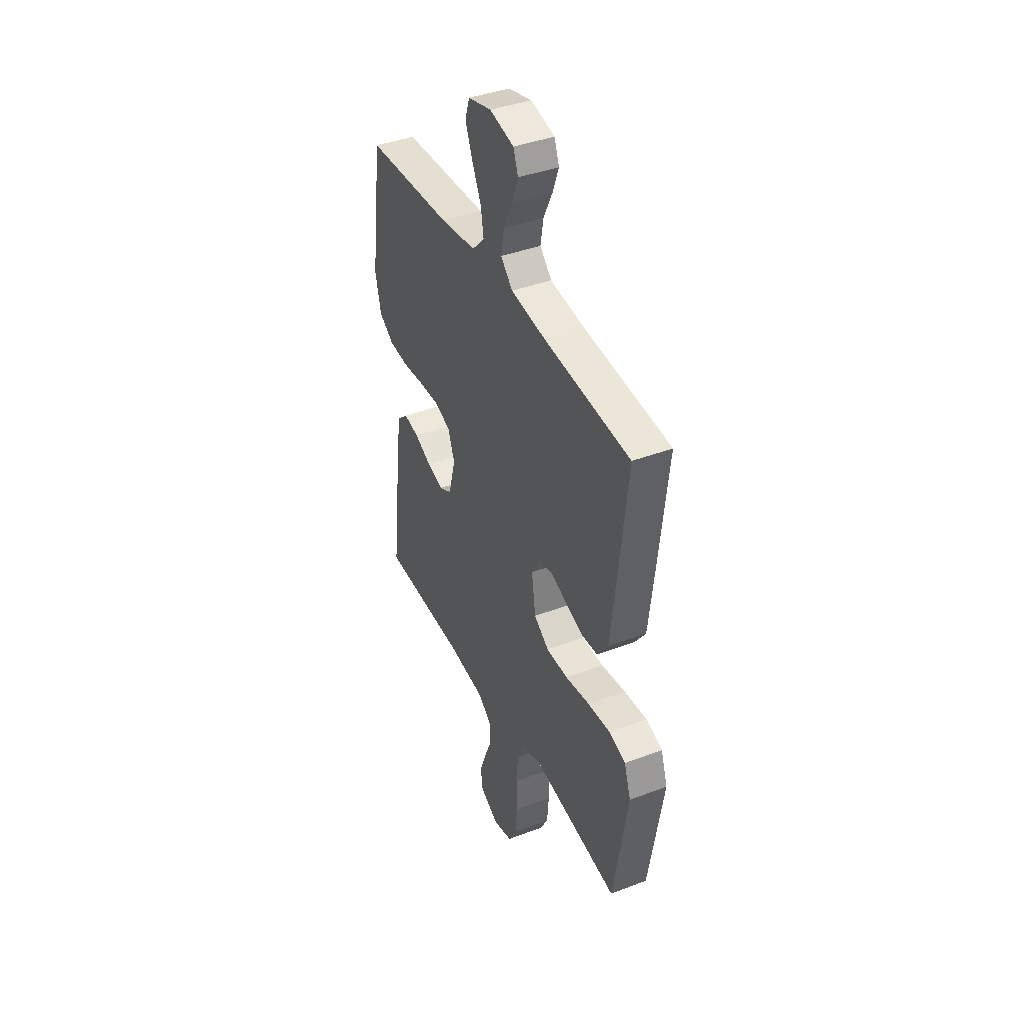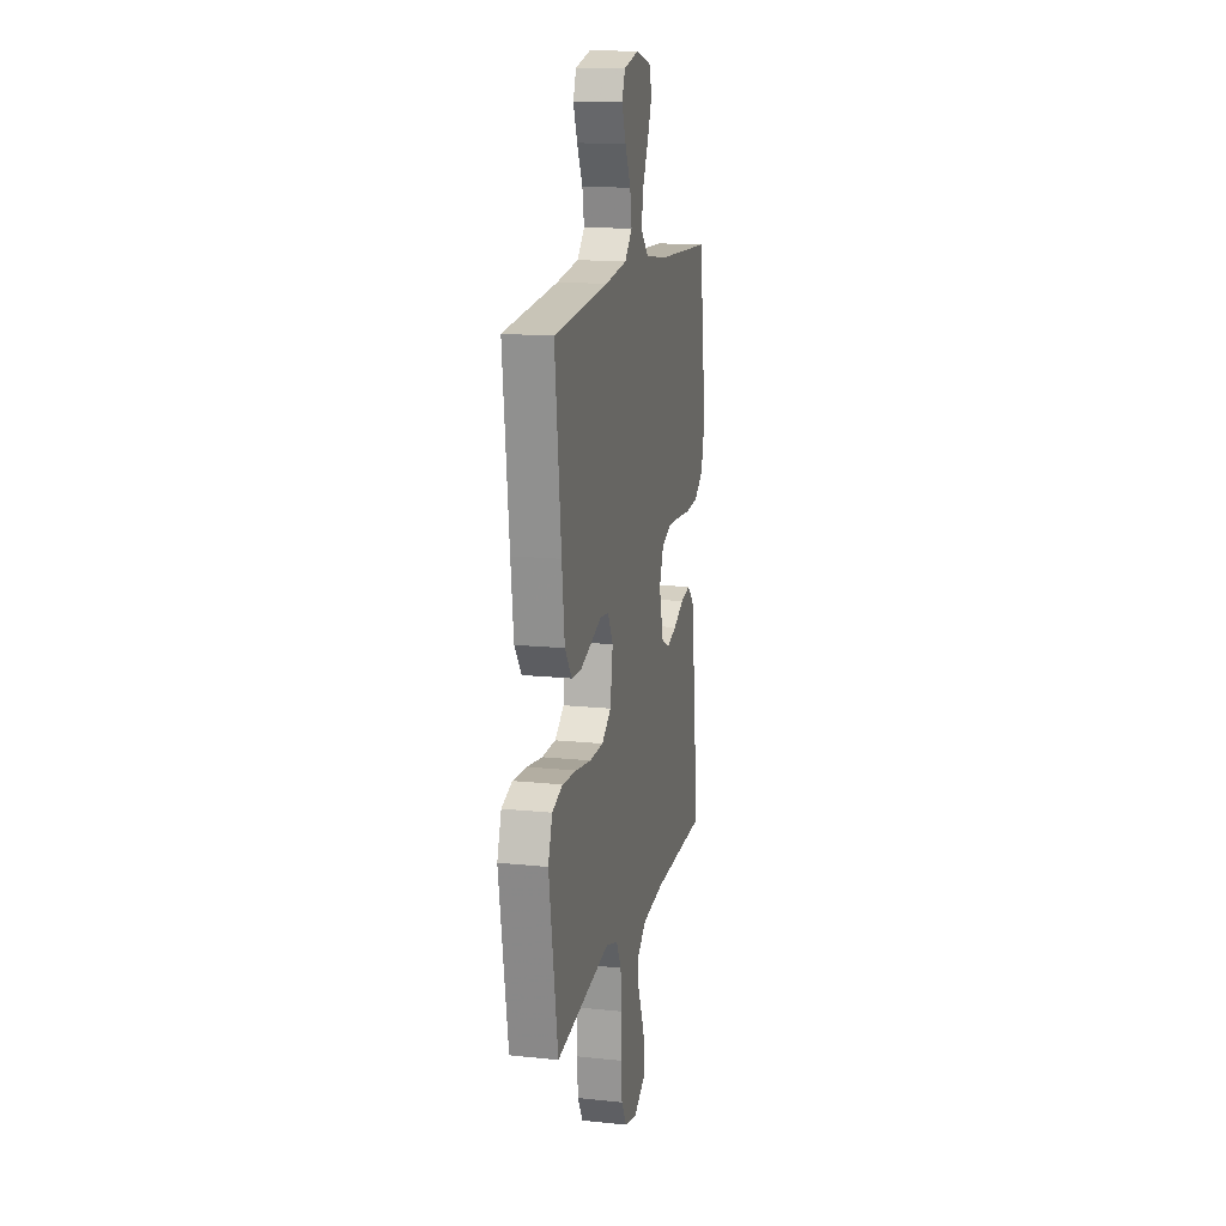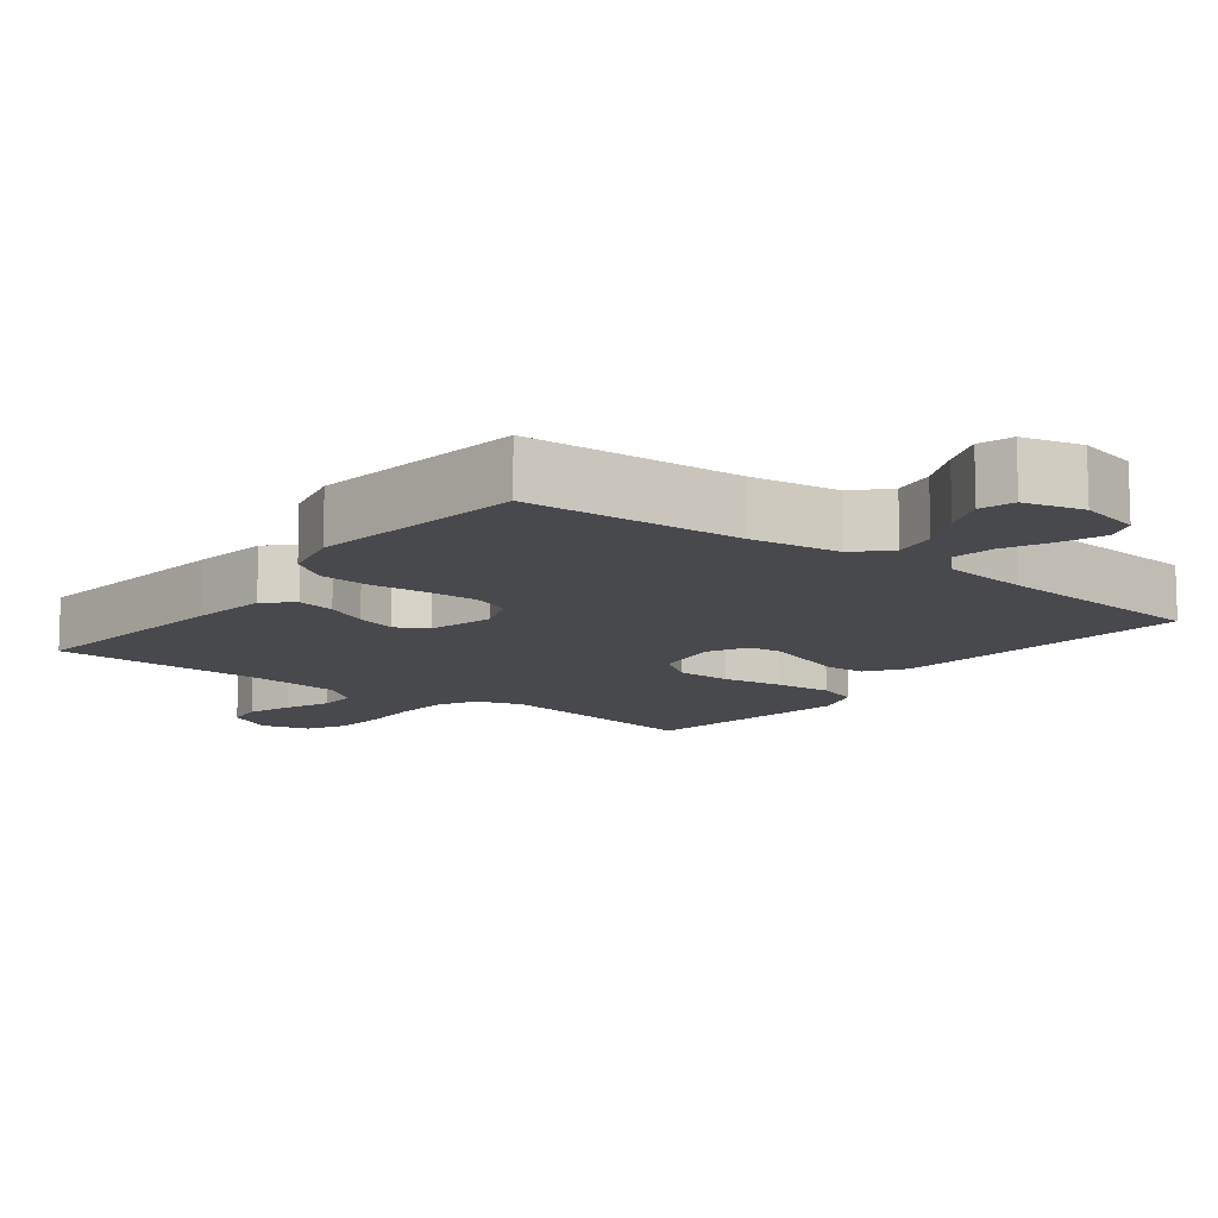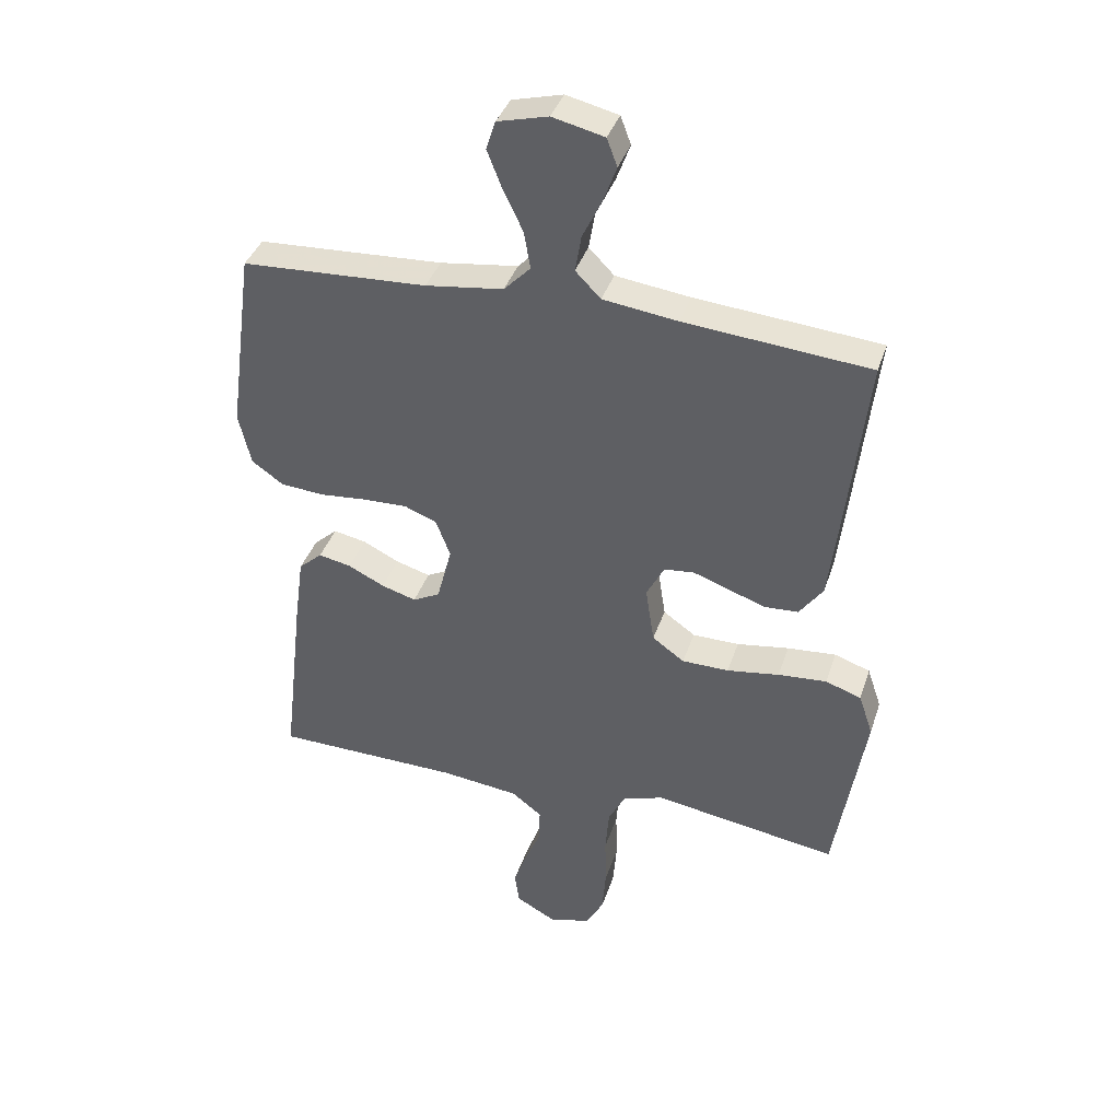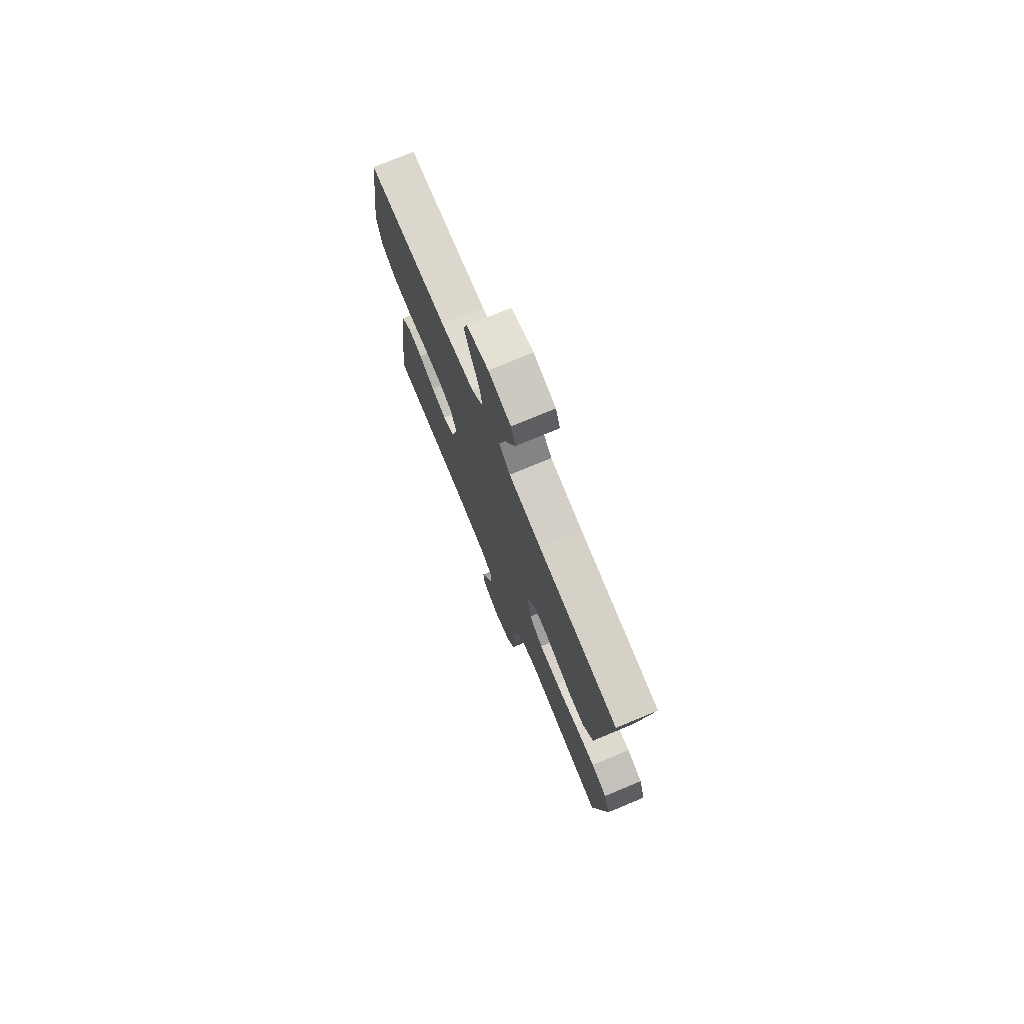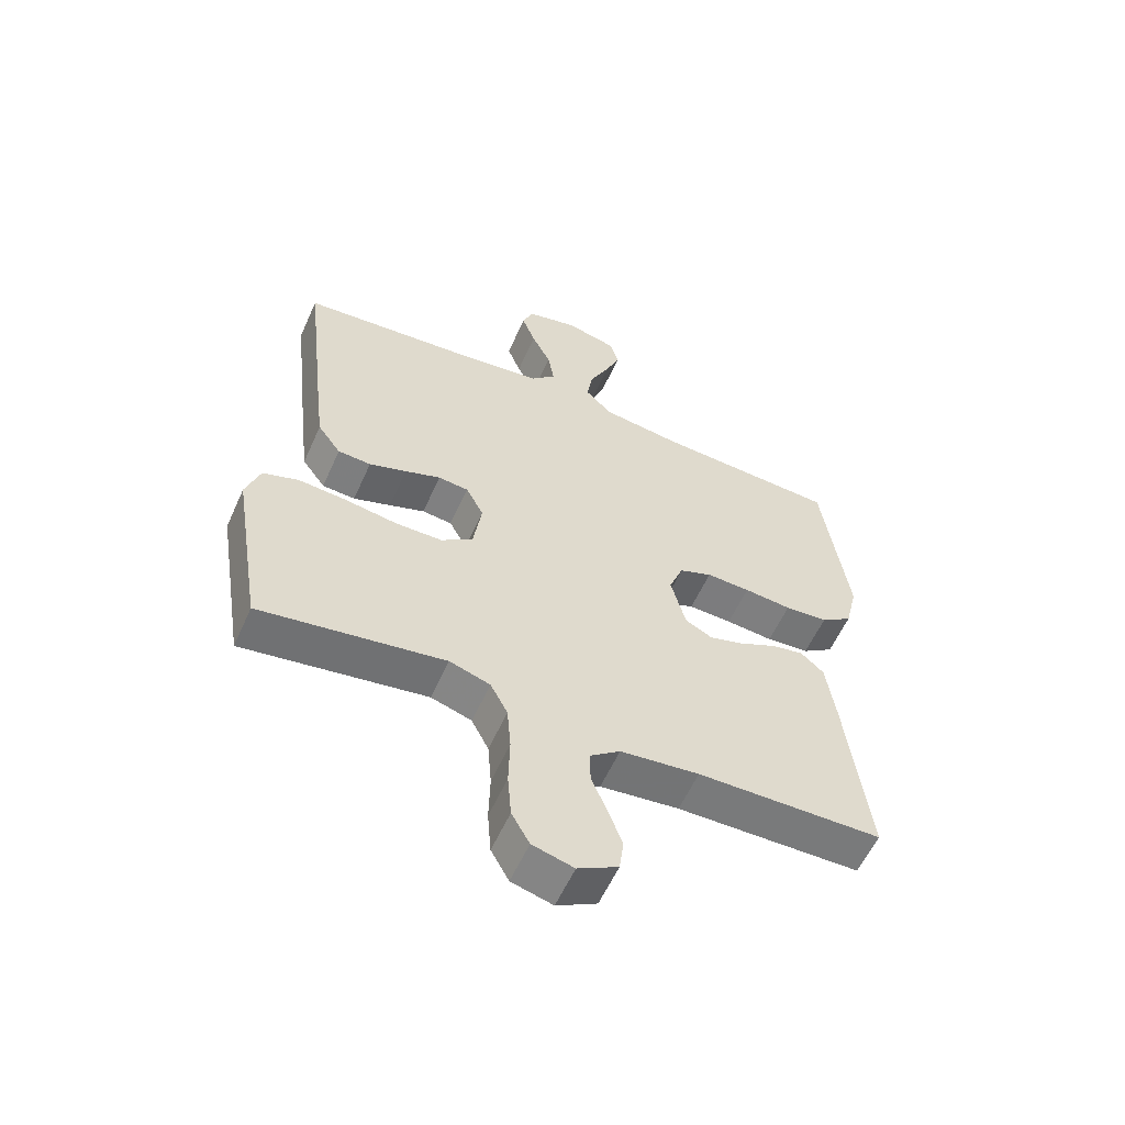
<metadata>
{"format":"obj","ext":"obj","renderer":"f3d","projection":"perspective","resolution":1024,"background":"white","views":[{"elev":40.5,"azim":65.0,"up":"+Z"},{"elev":15.0,"azim":102.7,"up":"+Z"},{"elev":-12.0,"azim":-37.4,"up":"+Y"},{"elev":38.4,"azim":17.4,"up":"+Z"},{"elev":75.2,"azim":67.4,"up":"+Z"},{"elev":-58.4,"azim":155.9,"up":"+Z"}]}
</metadata>
<code>
v -0.5 0.07 -0.5
v -0.465 0.07 -0.2
v -0.45 0.07 -0.092
v -0.412 0.07 -0.058
v -0.359 0.07 -0.069
v -0.3 0.07 -0.098
v -0.244 0.07 -0.115
v -0.2 0.07 -0.092
v -0.176 0.07 0
v -0.199 0.07 0.061
v -0.252 0.07 0.082
v -0.323 0.07 0.08
v -0.4 0.07 0.073
v -0.47 0.07 0.079
v -0.521 0.07 0.115
v -0.541 0.07 0.2
v -0.5 0.07 0.5
v -0.2 0.07 0.515
v -0.074 0.07 0.532
v -0.031 0.07 0.576
v -0.041 0.07 0.636
v -0.073 0.07 0.703
v -0.097 0.07 0.764
v -0.082 0.07 0.811
v 0 0.07 0.832
v 0.084 0.07 0.812
v 0.101 0.07 0.767
v 0.079 0.07 0.708
v 0.048 0.07 0.644
v 0.038 0.07 0.585
v 0.079 0.07 0.543
v 0.2 0.07 0.527
v 0.5 0.07 0.5
v 0.466 0.07 0.2
v 0.451 0.07 0.074
v 0.413 0.07 0.021
v 0.359 0.07 0.018
v 0.298 0.07 0.039
v 0.24 0.07 0.06
v 0.191 0.07 0.055
v 0.162 0.07 0
v 0.176 0.07 -0.093
v 0.228 0.07 -0.13
v 0.304 0.07 -0.131
v 0.389 0.07 -0.118
v 0.468 0.07 -0.112
v 0.526 0.07 -0.132
v 0.549 0.07 -0.2
v 0.5 0.07 -0.5
v 0.2 0.07 -0.452
v 0.134 0.07 -0.473
v 0.106 0.07 -0.527
v 0.1 0.07 -0.601
v 0.102 0.07 -0.682
v 0.096 0.07 -0.755
v 0.067 0.07 -0.807
v 0 0.07 -0.825
v -0.065 0.07 -0.789
v -0.072 0.07 -0.736
v -0.05 0.07 -0.675
v -0.024 0.07 -0.613
v -0.023 0.07 -0.559
v -0.072 0.07 -0.521
v -0.2 0.07 -0.506
v -0.5 0 -0.5
v -0.465 0 -0.2
v -0.45 0 -0.092
v -0.412 0 -0.058
v -0.359 0 -0.069
v -0.3 0 -0.098
v -0.244 0 -0.115
v -0.2 0 -0.092
v -0.176 0 0
v -0.199 0 0.061
v -0.252 0 0.082
v -0.323 0 0.08
v -0.4 0 0.073
v -0.47 0 0.079
v -0.521 0 0.115
v -0.541 0 0.2
v -0.5 0 0.5
v -0.2 0 0.515
v -0.074 0 0.532
v -0.031 0 0.576
v -0.041 0 0.636
v -0.073 0 0.703
v -0.097 0 0.764
v -0.082 0 0.811
v 0 0 0.832
v 0.084 0 0.812
v 0.101 0 0.767
v 0.079 0 0.708
v 0.048 0 0.644
v 0.038 0 0.585
v 0.079 0 0.543
v 0.2 0 0.527
v 0.5 0 0.5
v 0.466 0 0.2
v 0.451 0 0.074
v 0.413 0 0.021
v 0.359 0 0.018
v 0.298 0 0.039
v 0.24 0 0.06
v 0.191 0 0.055
v 0.162 0 0
v 0.176 0 -0.093
v 0.228 0 -0.13
v 0.304 0 -0.131
v 0.389 0 -0.118
v 0.468 0 -0.112
v 0.526 0 -0.132
v 0.549 0 -0.2
v 0.5 0 -0.5
v 0.2 0 -0.452
v 0.134 0 -0.473
v 0.106 0 -0.527
v 0.1 0 -0.601
v 0.102 0 -0.682
v 0.096 0 -0.755
v 0.067 0 -0.807
v 0 0 -0.825
v -0.065 0 -0.789
v -0.072 0 -0.736
v -0.05 0 -0.675
v -0.024 0 -0.613
v -0.023 0 -0.559
v -0.072 0 -0.521
v -0.2 0 -0.506
f 58 59 60 61
f 56 57 58 61
f 56 61 62
f 53 54 55 56
f 52 53 56 62
f 51 52 62 63
f 47 48 49 50
f 44 45 46 47
f 44 47 50 51
f 36 37 38 39
f 34 35 36 39
f 32 33 34 39
f 31 32 39 40
f 30 31 40 41
f 26 27 28 29
f 24 25 26 29
f 24 29 30
f 21 22 23 24
f 21 24 30 41
f 15 16 17 18
f 15 18 19
f 12 13 14 15
f 11 12 15 19
f 10 11 19 20
f 3 4 5 6
f 3 6 7
f 64 1 2 3
f 64 3 7
f 63 64 7 8
f 43 44 51 63
f 42 43 63 8
f 20 21 41 42
f 9 10 20 42
f 8 9 42
f 125 124 123 122
f 125 122 121 120
f 126 125 120
f 120 119 118 117
f 126 120 117 116
f 127 126 116 115
f 114 113 112 111
f 111 110 109 108
f 115 114 111 108
f 103 102 101 100
f 103 100 99 98
f 103 98 97 96
f 104 103 96 95
f 105 104 95 94
f 93 92 91 90
f 93 90 89 88
f 94 93 88
f 88 87 86 85
f 105 94 88 85
f 82 81 80 79
f 83 82 79
f 79 78 77 76
f 83 79 76 75
f 84 83 75 74
f 70 69 68 67
f 71 70 67
f 67 66 65 128
f 71 67 128
f 72 71 128 127
f 127 115 108 107
f 72 127 107 106
f 106 105 85 84
f 106 84 74 73
f 106 73 72
f 1 65 66 2
f 2 66 67 3
f 3 67 68 4
f 4 68 69 5
f 5 69 70 6
f 6 70 71 7
f 7 71 72 8
f 8 72 73 9
f 9 73 74 10
f 10 74 75 11
f 11 75 76 12
f 12 76 77 13
f 13 77 78 14
f 14 78 79 15
f 15 79 80 16
f 16 80 81 17
f 17 81 82 18
f 18 82 83 19
f 19 83 84 20
f 20 84 85 21
f 21 85 86 22
f 22 86 87 23
f 23 87 88 24
f 24 88 89 25
f 25 89 90 26
f 26 90 91 27
f 27 91 92 28
f 28 92 93 29
f 29 93 94 30
f 30 94 95 31
f 31 95 96 32
f 32 96 97 33
f 33 97 98 34
f 34 98 99 35
f 35 99 100 36
f 36 100 101 37
f 37 101 102 38
f 38 102 103 39
f 39 103 104 40
f 40 104 105 41
f 41 105 106 42
f 42 106 107 43
f 43 107 108 44
f 44 108 109 45
f 45 109 110 46
f 46 110 111 47
f 47 111 112 48
f 48 112 113 49
f 49 113 114 50
f 50 114 115 51
f 51 115 116 52
f 52 116 117 53
f 53 117 118 54
f 54 118 119 55
f 55 119 120 56
f 56 120 121 57
f 57 121 122 58
f 58 122 123 59
f 59 123 124 60
f 60 124 125 61
f 61 125 126 62
f 62 126 127 63
f 63 127 128 64
f 64 128 65 1

</code>
